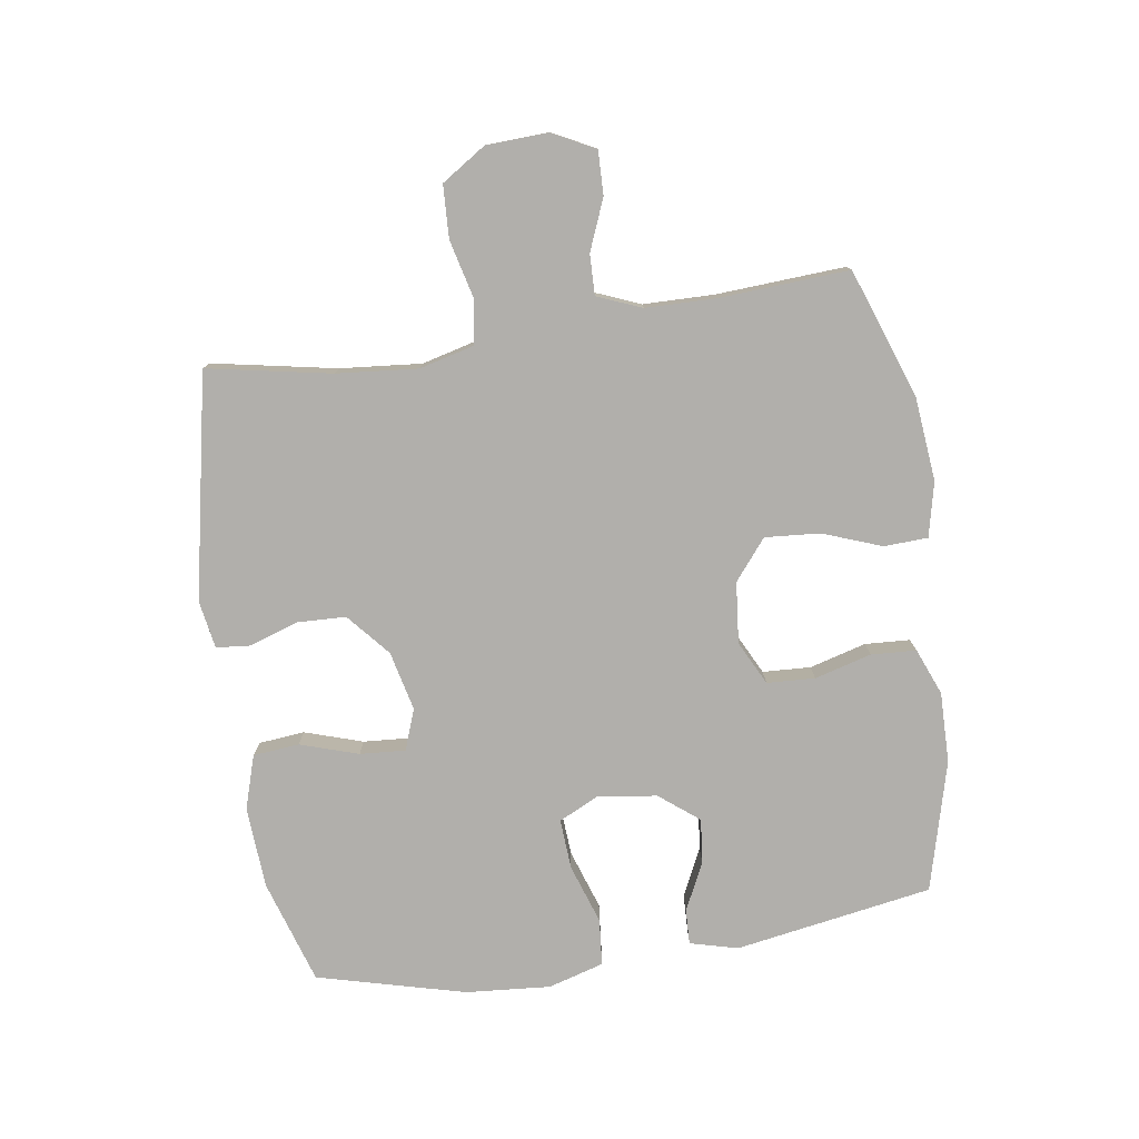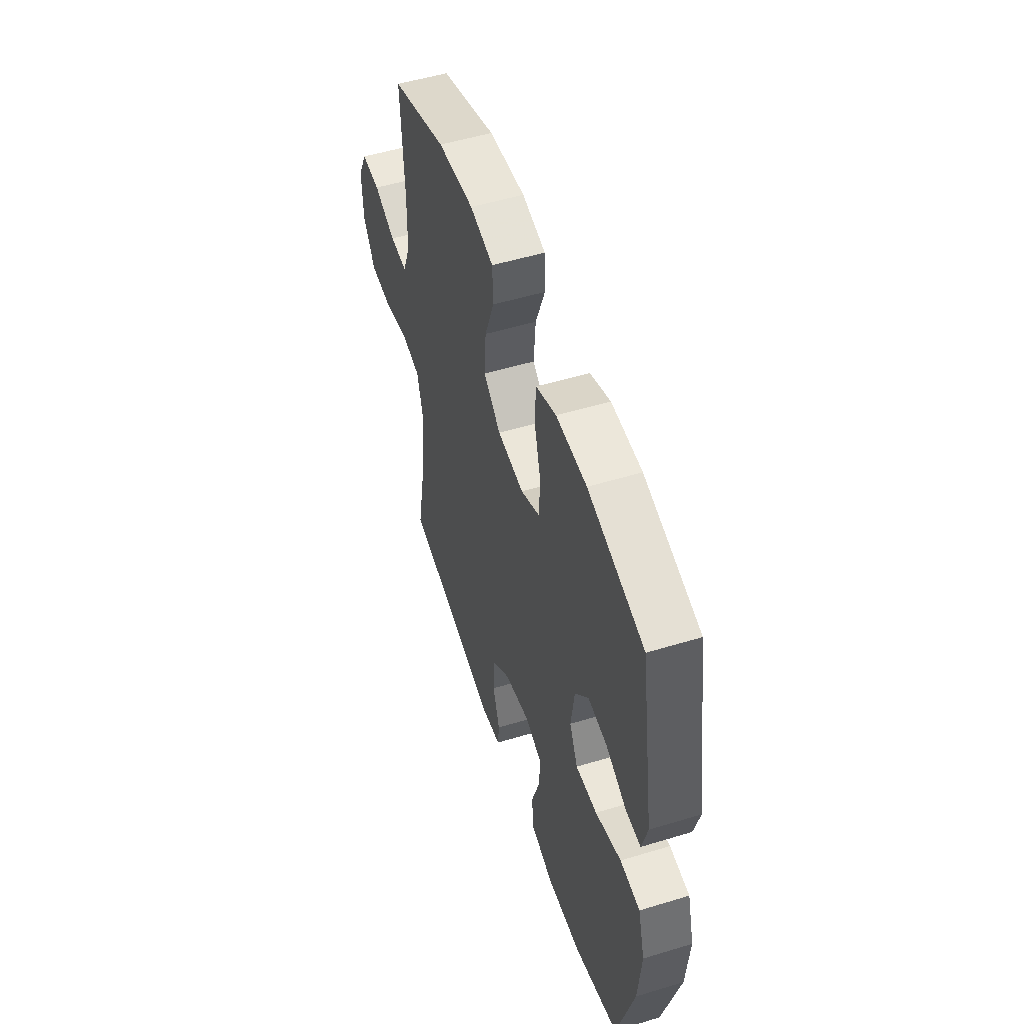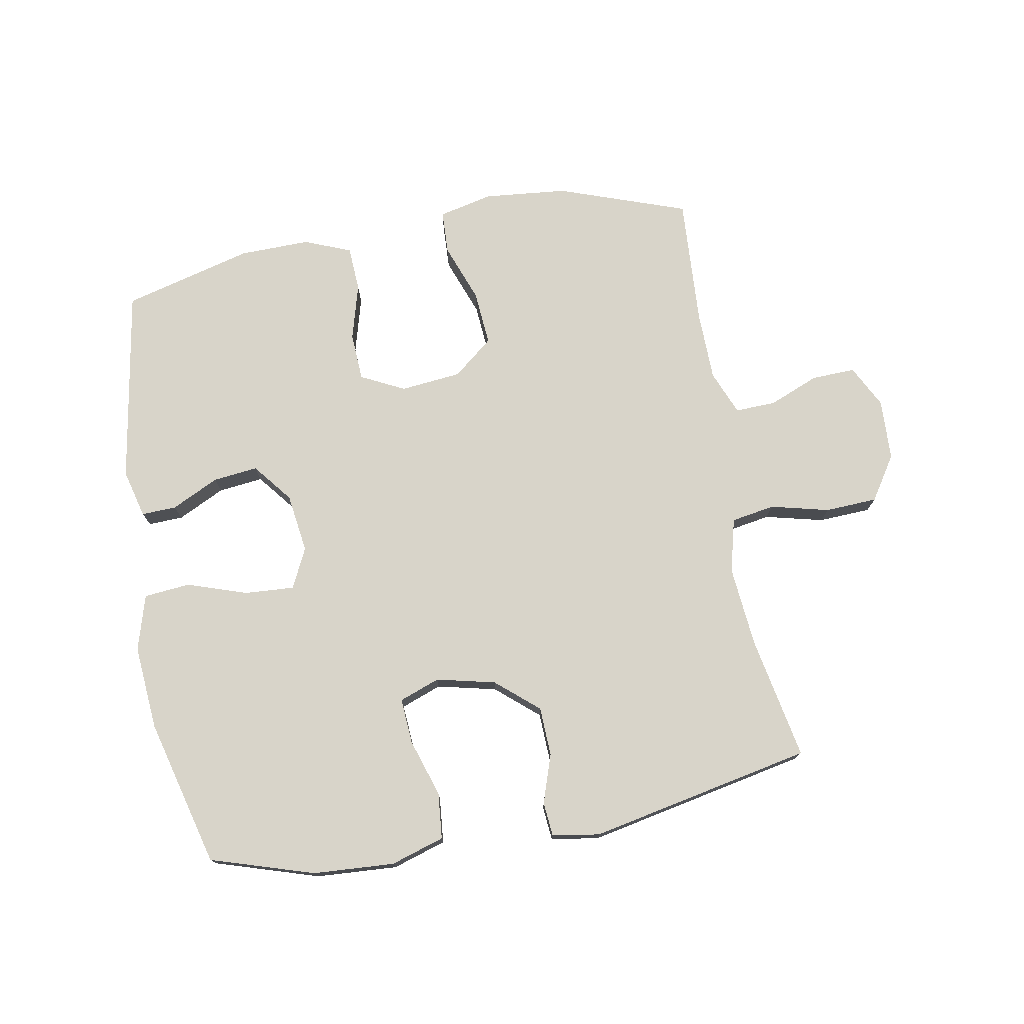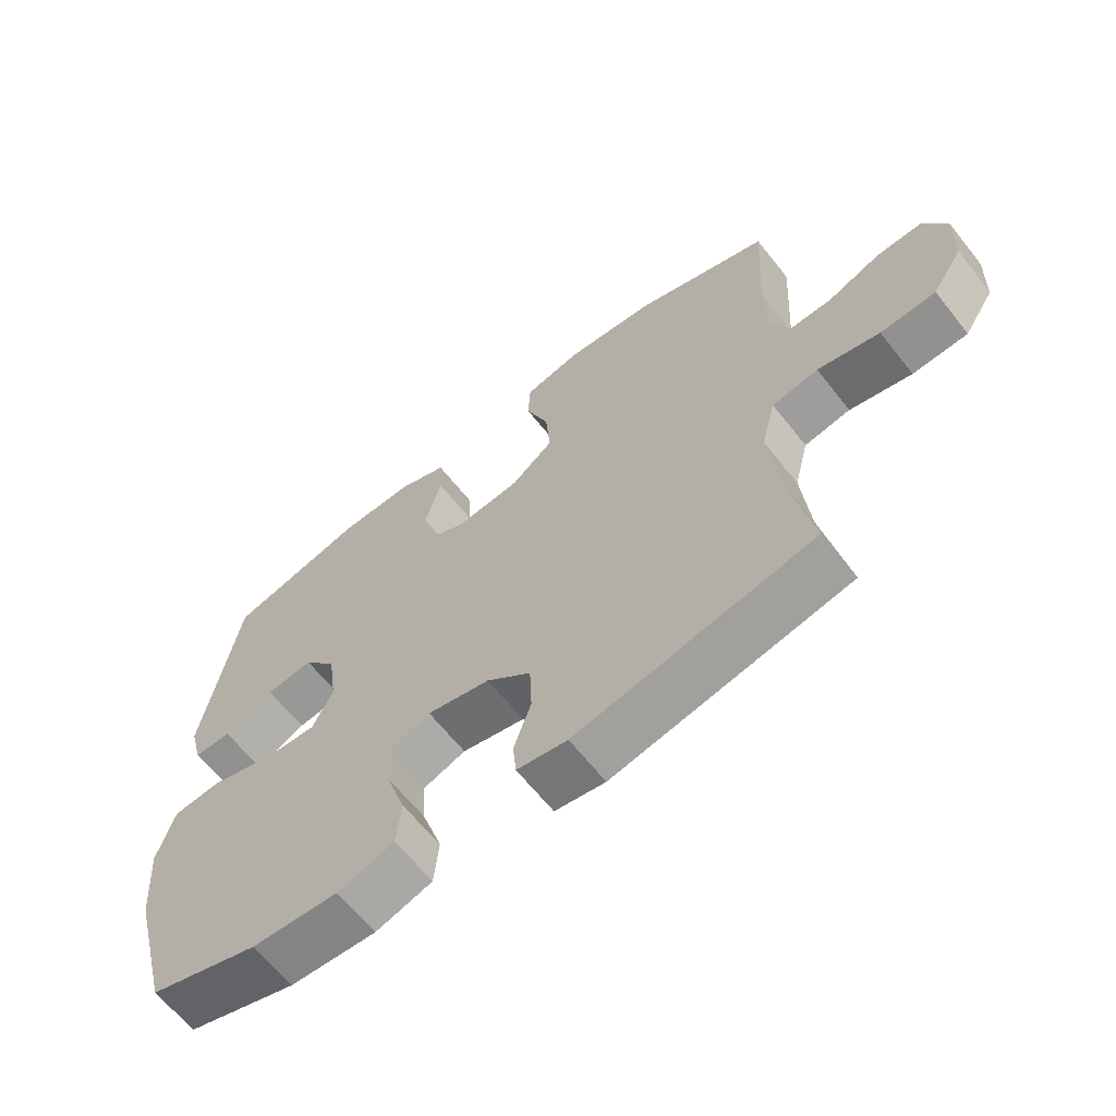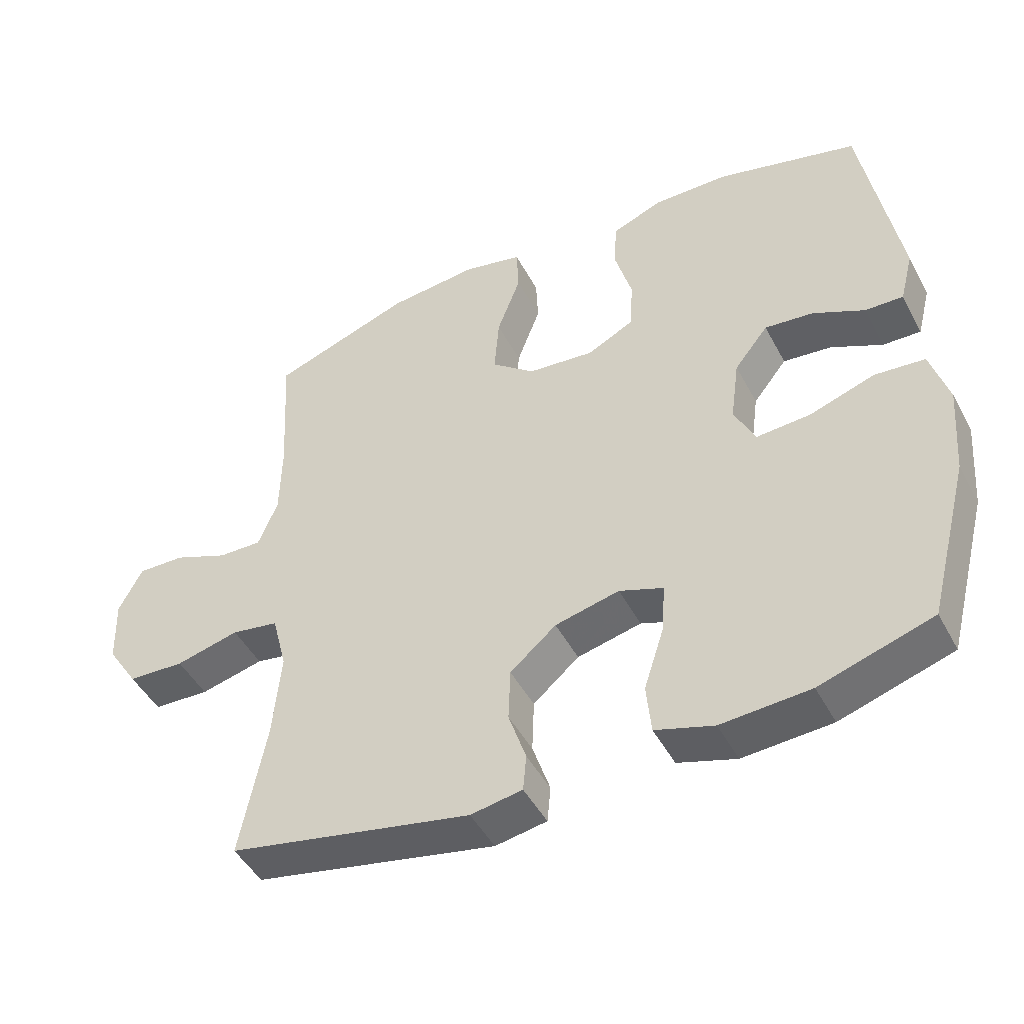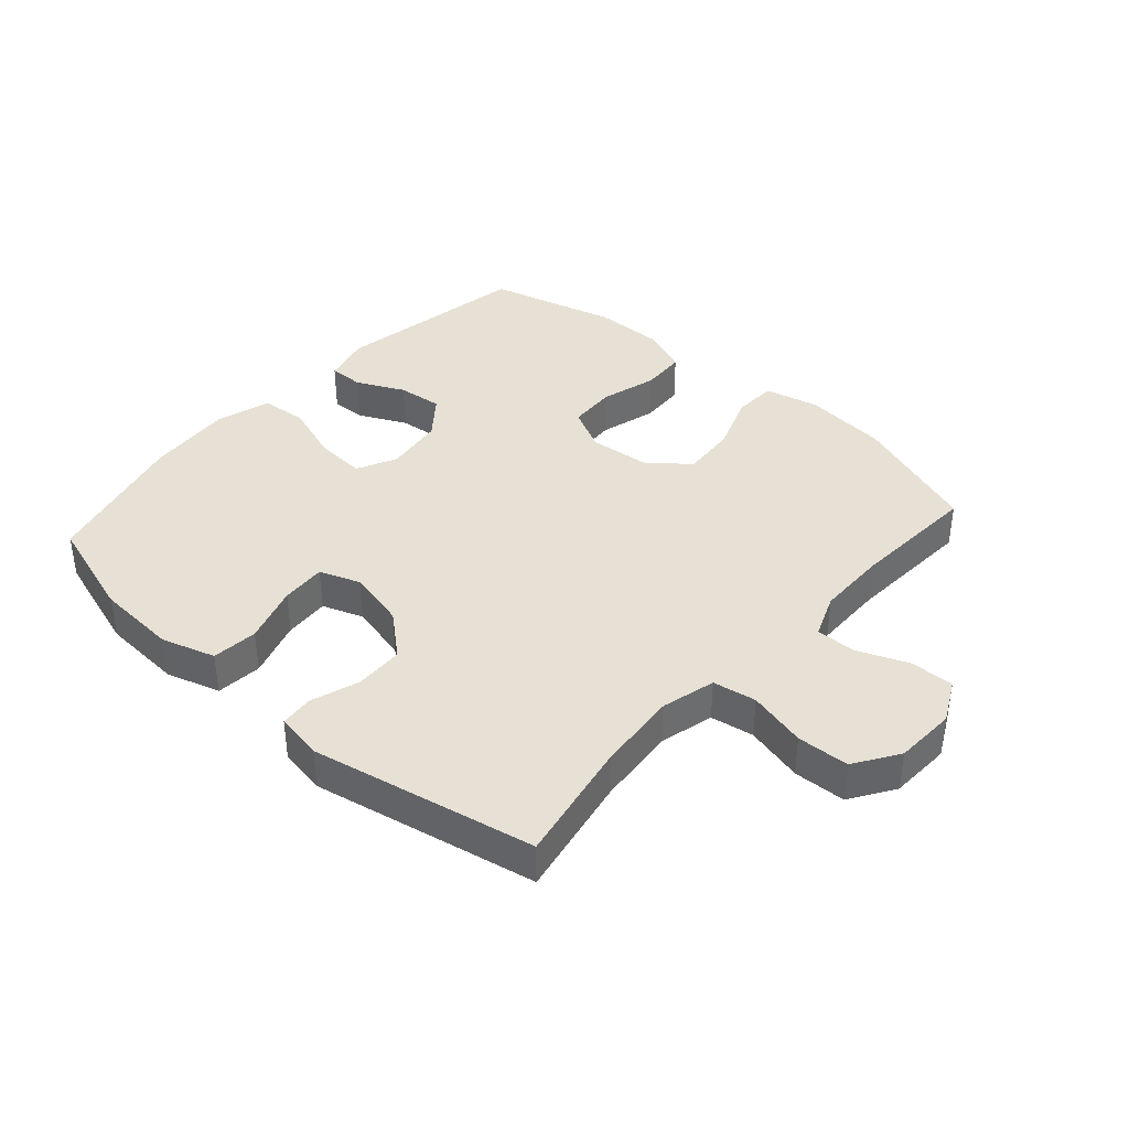
<metadata>
{"format":"obj","ext":"obj","renderer":"f3d","projection":"perspective","resolution":1024,"background":"white","views":[{"elev":-78.3,"azim":-81.4,"up":"+Y"},{"elev":52.6,"azim":71.9,"up":"+Z"},{"elev":75.3,"azim":169.8,"up":"+Y"},{"elev":-64.1,"azim":-141.7,"up":"+Z"},{"elev":-47.0,"azim":27.0,"up":"+Z"},{"elev":39.1,"azim":-138.2,"up":"+Y"}]}
</metadata>
<code>
v 0.5 0.07 0.5
v 0.553 0.07 0.184
v 0.533 0.07 0.107
v 0.477 0.07 0.109
v 0.401 0.07 0.146
v 0.329 0.07 0.154
v 0.279 0.07 0.091
v 0.266 0.07 -0.004
v 0.297 0.07 -0.068
v 0.377 0.07 -0.063
v 0.473 0.07 -0.031
v 0.547 0.07 -0.038
v 0.573 0.07 -0.127
v 0.562 0.07 -0.263
v 0.5 0.07 -0.5
v 0.334 0.07 -0.552
v 0.203 0.07 -0.56
v 0.117 0.07 -0.533
v 0.11 0.07 -0.459
v 0.14 0.07 -0.366
v 0.145 0.07 -0.293
v 0.08 0.07 -0.269
v -0.015 0.07 -0.291
v -0.083 0.07 -0.349
v -0.086 0.07 -0.428
v -0.06 0.07 -0.506
v -0.065 0.07 -0.56
v -0.141 0.07 -0.573
v -0.5 0.07 -0.5
v -0.462 0.07 -0.302
v -0.45 0.07 -0.172
v -0.472 0.07 -0.085
v -0.542 0.07 -0.073
v -0.636 0.07 -0.096
v -0.72 0.07 -0.092
v -0.766 0.07 -0.021
v -0.77 0.07 0.078
v -0.735 0.07 0.146
v -0.665 0.07 0.144
v -0.584 0.07 0.111
v -0.519 0.07 0.109
v -0.49 0.07 0.18
v -0.488 0.07 0.293
v -0.5 0.07 0.5
v -0.293 0.07 0.573
v -0.159 0.07 0.586
v -0.072 0.07 0.566
v -0.069 0.07 0.496
v -0.104 0.07 0.402
v -0.111 0.07 0.314
v -0.047 0.07 0.262
v 0.051 0.07 0.252
v 0.121 0.07 0.287
v 0.125 0.07 0.364
v 0.1 0.07 0.455
v 0.104 0.07 0.527
v 0.179 0.07 0.557
v 0.292 0.07 0.555
v 0.5 0 0.5
v 0.553 0 0.184
v 0.533 0 0.107
v 0.477 0 0.109
v 0.401 0 0.146
v 0.329 0 0.154
v 0.279 0 0.091
v 0.266 0 -0.004
v 0.297 0 -0.068
v 0.377 0 -0.063
v 0.473 0 -0.031
v 0.547 0 -0.038
v 0.573 0 -0.127
v 0.562 0 -0.263
v 0.5 0 -0.5
v 0.334 0 -0.552
v 0.203 0 -0.56
v 0.117 0 -0.533
v 0.11 0 -0.459
v 0.14 0 -0.366
v 0.145 0 -0.293
v 0.08 0 -0.269
v -0.015 0 -0.291
v -0.083 0 -0.349
v -0.086 0 -0.428
v -0.06 0 -0.506
v -0.065 0 -0.56
v -0.141 0 -0.573
v -0.5 0 -0.5
v -0.462 0 -0.302
v -0.45 0 -0.172
v -0.472 0 -0.085
v -0.542 0 -0.073
v -0.636 0 -0.096
v -0.72 0 -0.092
v -0.766 0 -0.021
v -0.77 0 0.078
v -0.735 0 0.146
v -0.665 0 0.144
v -0.584 0 0.111
v -0.519 0 0.109
v -0.49 0 0.18
v -0.488 0 0.293
v -0.5 0 0.5
v -0.293 0 0.573
v -0.159 0 0.586
v -0.072 0 0.566
v -0.069 0 0.496
v -0.104 0 0.402
v -0.111 0 0.314
v -0.047 0 0.262
v 0.051 0 0.252
v 0.121 0 0.287
v 0.125 0 0.364
v 0.1 0 0.455
v 0.104 0 0.527
v 0.179 0 0.557
v 0.292 0 0.555
f 3 4 5
f 2 3 5
f 1 2 5
f 58 1 5
f 57 58 5
f 56 57 5
f 55 56 5
f 54 55 5
f 53 54 5 6
f 52 53 6 7
f 51 52 7 8
f 50 51 8 9
f 47 48 49
f 46 47 49
f 45 46 49
f 44 45 49
f 43 44 49
f 42 43 49 50
f 41 42 50 9
f 38 39 40
f 37 38 40
f 36 37 40
f 35 36 40
f 34 35 40
f 33 34 40
f 40 41 9
f 33 40 9
f 32 33 9
f 28 29 30
f 27 28 30
f 26 27 30
f 25 26 30
f 24 25 30 31
f 23 24 31 32
f 18 19 20
f 17 18 20
f 16 17 20
f 15 16 20
f 14 15 20
f 13 14 20
f 12 13 20
f 11 12 20
f 10 11 20
f 9 10 20 21
f 22 23 32 9
f 9 21 22
f 63 62 61
f 63 61 60
f 63 60 59
f 63 59 116
f 63 116 115
f 63 115 114
f 63 114 113
f 63 113 112
f 64 63 112 111
f 65 64 111 110
f 66 65 110 109
f 67 66 109 108
f 107 106 105
f 107 105 104
f 107 104 103
f 107 103 102
f 107 102 101
f 108 107 101 100
f 67 108 100 99
f 98 97 96
f 98 96 95
f 98 95 94
f 98 94 93
f 98 93 92
f 98 92 91
f 67 99 98
f 67 98 91
f 67 91 90
f 88 87 86
f 88 86 85
f 88 85 84
f 88 84 83
f 89 88 83 82
f 90 89 82 81
f 78 77 76
f 78 76 75
f 78 75 74
f 78 74 73
f 78 73 72
f 78 72 71
f 78 71 70
f 78 70 69
f 78 69 68
f 79 78 68 67
f 67 90 81 80
f 80 79 67
f 1 59 60 2
f 2 60 61 3
f 3 61 62 4
f 4 62 63 5
f 5 63 64 6
f 6 64 65 7
f 7 65 66 8
f 8 66 67 9
f 9 67 68 10
f 10 68 69 11
f 11 69 70 12
f 12 70 71 13
f 13 71 72 14
f 14 72 73 15
f 15 73 74 16
f 16 74 75 17
f 17 75 76 18
f 18 76 77 19
f 19 77 78 20
f 20 78 79 21
f 21 79 80 22
f 22 80 81 23
f 23 81 82 24
f 24 82 83 25
f 25 83 84 26
f 26 84 85 27
f 27 85 86 28
f 28 86 87 29
f 29 87 88 30
f 30 88 89 31
f 31 89 90 32
f 32 90 91 33
f 33 91 92 34
f 34 92 93 35
f 35 93 94 36
f 36 94 95 37
f 37 95 96 38
f 38 96 97 39
f 39 97 98 40
f 40 98 99 41
f 41 99 100 42
f 42 100 101 43
f 43 101 102 44
f 44 102 103 45
f 45 103 104 46
f 46 104 105 47
f 47 105 106 48
f 48 106 107 49
f 49 107 108 50
f 50 108 109 51
f 51 109 110 52
f 52 110 111 53
f 53 111 112 54
f 54 112 113 55
f 55 113 114 56
f 56 114 115 57
f 57 115 116 58
f 58 116 59 1

</code>
